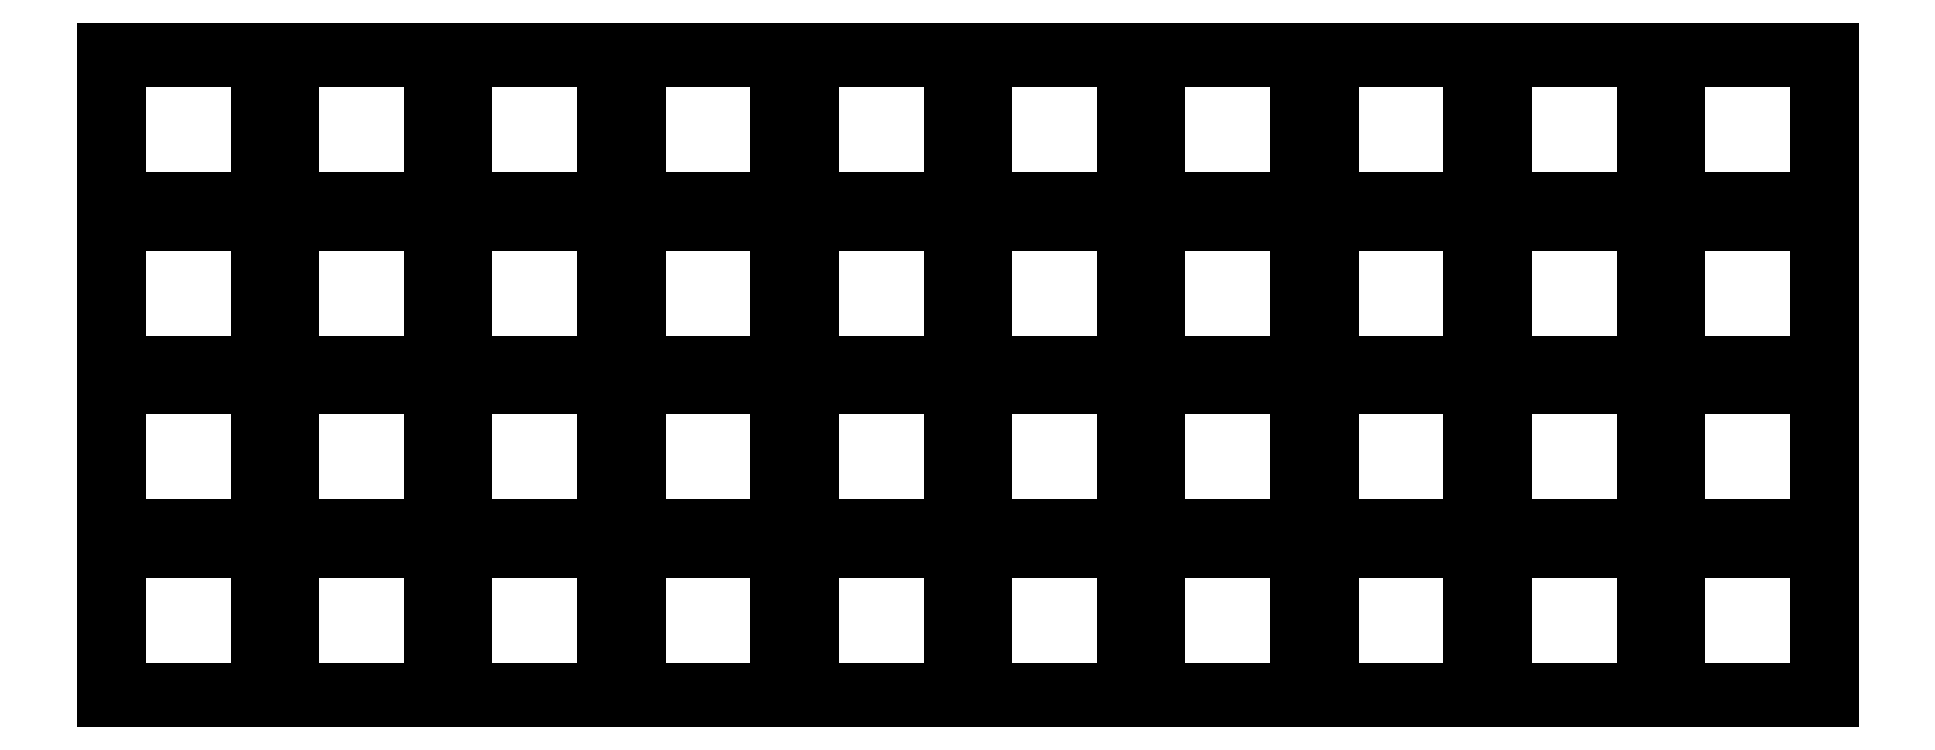
<metadata>
{"format":"dxf","ext":"dxf","renderer":"ezdxf+matplotlib","layout":"modelspace","background":"white","min_lineweight":24,"dpi":150}
</metadata>
<code>
0
SECTION
2
ENTITIES
0
LINE
8
0
10
2.5
20
-1.5
11
15.5
21
-1.5
0
LINE
8
0
10
2.5
20
-15.5
11
15.5
21
-15.5
0
LINE
8
0
10
2
20
-2
11
2
21
-15
0
LINE
8
0
10
16
20
-2
11
16
21
-15
0
ARC
8
0
10
2.5
20
-2
40
0.5
50
90
51
180
0
ARC
8
0
10
15.5
20
-2
40
0.5
50
0
51
90
0
ARC
8
0
10
2.5
20
-15
40
0.5
50
180
51
270
0
ARC
8
0
10
15.5
20
-15
40
0.5
50
270
51
0
0
LINE
8
0
10
20.5
20
-1.5
11
33.5
21
-1.5
0
LINE
8
0
10
20.5
20
-15.5
11
33.5
21
-15.5
0
LINE
8
0
10
20
20
-2
11
20
21
-15
0
LINE
8
0
10
34
20
-2
11
34
21
-15
0
ARC
8
0
10
20.5
20
-2
40
0.5
50
90
51
180
0
ARC
8
0
10
33.5
20
-2
40
0.5
50
0
51
90
0
ARC
8
0
10
20.5
20
-15
40
0.5
50
180
51
270
0
ARC
8
0
10
33.5
20
-15
40
0.5
50
270
51
0
0
LINE
8
0
10
38.5
20
-1.5
11
51.5
21
-1.5
0
LINE
8
0
10
38.5
20
-15.5
11
51.5
21
-15.5
0
LINE
8
0
10
38
20
-2
11
38
21
-15
0
LINE
8
0
10
52
20
-2
11
52
21
-15
0
ARC
8
0
10
38.5
20
-2
40
0.5
50
90
51
180
0
ARC
8
0
10
51.5
20
-2
40
0.5
50
0
51
90
0
ARC
8
0
10
38.5
20
-15
40
0.5
50
180
51
270
0
ARC
8
0
10
51.5
20
-15
40
0.5
50
270
51
0
0
LINE
8
0
10
56.5
20
-1.5
11
69.5
21
-1.5
0
LINE
8
0
10
56.5
20
-15.5
11
69.5
21
-15.5
0
LINE
8
0
10
56
20
-2
11
56
21
-15
0
LINE
8
0
10
70
20
-2
11
70
21
-15
0
ARC
8
0
10
56.5
20
-2
40
0.5
50
90
51
180
0
ARC
8
0
10
69.5
20
-2
40
0.5
50
0
51
90
0
ARC
8
0
10
56.5
20
-15
40
0.5
50
180
51
270
0
ARC
8
0
10
69.5
20
-15
40
0.5
50
270
51
0
0
LINE
8
0
10
74.5
20
-1.5
11
87.5
21
-1.5
0
LINE
8
0
10
74.5
20
-15.5
11
87.5
21
-15.5
0
LINE
8
0
10
74
20
-2
11
74
21
-15
0
LINE
8
0
10
88
20
-2
11
88
21
-15
0
ARC
8
0
10
74.5
20
-2
40
0.5
50
90
51
180
0
ARC
8
0
10
87.5
20
-2
40
0.5
50
0
51
90
0
ARC
8
0
10
74.5
20
-15
40
0.5
50
180
51
270
0
ARC
8
0
10
87.5
20
-15
40
0.5
50
270
51
0
0
LINE
8
0
10
92.5
20
-1.5
11
105.5
21
-1.5
0
LINE
8
0
10
92.5
20
-15.5
11
105.5
21
-15.5
0
LINE
8
0
10
92
20
-2
11
92
21
-15
0
LINE
8
0
10
106
20
-2
11
106
21
-15
0
ARC
8
0
10
92.5
20
-2
40
0.5
50
90
51
180
0
ARC
8
0
10
105.5
20
-2
40
0.5
50
0
51
90
0
ARC
8
0
10
92.5
20
-15
40
0.5
50
180
51
270
0
ARC
8
0
10
105.5
20
-15
40
0.5
50
270
51
0
0
LINE
8
0
10
110.5
20
-1.5
11
123.5
21
-1.5
0
LINE
8
0
10
110.5
20
-15.5
11
123.5
21
-15.5
0
LINE
8
0
10
110
20
-2
11
110
21
-15
0
LINE
8
0
10
124
20
-2
11
124
21
-15
0
ARC
8
0
10
110.5
20
-2
40
0.5
50
90
51
180
0
ARC
8
0
10
123.5
20
-2
40
0.5
50
0
51
90
0
ARC
8
0
10
110.5
20
-15
40
0.5
50
180
51
270
0
ARC
8
0
10
123.5
20
-15
40
0.5
50
270
51
0
0
LINE
8
0
10
128.5
20
-1.5
11
141.5
21
-1.5
0
LINE
8
0
10
128.5
20
-15.5
11
141.5
21
-15.5
0
LINE
8
0
10
128
20
-2
11
128
21
-15
0
LINE
8
0
10
142
20
-2
11
142
21
-15
0
ARC
8
0
10
128.5
20
-2
40
0.5
50
90
51
180
0
ARC
8
0
10
141.5
20
-2
40
0.5
50
0
51
90
0
ARC
8
0
10
128.5
20
-15
40
0.5
50
180
51
270
0
ARC
8
0
10
141.5
20
-15
40
0.5
50
270
51
0
0
LINE
8
0
10
146.5
20
-1.5
11
159.5
21
-1.5
0
LINE
8
0
10
146.5
20
-15.5
11
159.5
21
-15.5
0
LINE
8
0
10
146
20
-2
11
146
21
-15
0
LINE
8
0
10
160
20
-2
11
160
21
-15
0
ARC
8
0
10
146.5
20
-2
40
0.5
50
90
51
180
0
ARC
8
0
10
159.5
20
-2
40
0.5
50
0
51
90
0
ARC
8
0
10
146.5
20
-15
40
0.5
50
180
51
270
0
ARC
8
0
10
159.5
20
-15
40
0.5
50
270
51
0
0
LINE
8
0
10
164.5
20
-1.5
11
177.5
21
-1.5
0
LINE
8
0
10
164.5
20
-15.5
11
177.5
21
-15.5
0
LINE
8
0
10
164
20
-2
11
164
21
-15
0
LINE
8
0
10
178
20
-2
11
178
21
-15
0
ARC
8
0
10
164.5
20
-2
40
0.5
50
90
51
180
0
ARC
8
0
10
177.5
20
-2
40
0.5
50
0
51
90
0
ARC
8
0
10
164.5
20
-15
40
0.5
50
180
51
270
0
ARC
8
0
10
177.5
20
-15
40
0.5
50
270
51
0
0
LINE
8
0
10
2.5
20
-18.5
11
15.5
21
-18.5
0
LINE
8
0
10
2.5
20
-32.5
11
15.5
21
-32.5
0
LINE
8
0
10
2
20
-19
11
2
21
-32
0
LINE
8
0
10
16
20
-19
11
16
21
-32
0
ARC
8
0
10
2.5
20
-19
40
0.5
50
90
51
180
0
ARC
8
0
10
15.5
20
-19
40
0.5
50
0
51
90
0
ARC
8
0
10
2.5
20
-32
40
0.5
50
180
51
270
0
ARC
8
0
10
15.5
20
-32
40
0.5
50
270
51
0
0
LINE
8
0
10
20.5
20
-18.5
11
33.5
21
-18.5
0
LINE
8
0
10
20.5
20
-32.5
11
33.5
21
-32.5
0
LINE
8
0
10
20
20
-19
11
20
21
-32
0
LINE
8
0
10
34
20
-19
11
34
21
-32
0
ARC
8
0
10
20.5
20
-19
40
0.5
50
90
51
180
0
ARC
8
0
10
33.5
20
-19
40
0.5
50
0
51
90
0
ARC
8
0
10
20.5
20
-32
40
0.5
50
180
51
270
0
ARC
8
0
10
33.5
20
-32
40
0.5
50
270
51
0
0
LINE
8
0
10
38.5
20
-18.5
11
51.5
21
-18.5
0
LINE
8
0
10
38.5
20
-32.5
11
51.5
21
-32.5
0
LINE
8
0
10
38
20
-19
11
38
21
-32
0
LINE
8
0
10
52
20
-19
11
52
21
-32
0
ARC
8
0
10
38.5
20
-19
40
0.5
50
90
51
180
0
ARC
8
0
10
51.5
20
-19
40
0.5
50
0
51
90
0
ARC
8
0
10
38.5
20
-32
40
0.5
50
180
51
270
0
ARC
8
0
10
51.5
20
-32
40
0.5
50
270
51
0
0
LINE
8
0
10
56.5
20
-18.5
11
69.5
21
-18.5
0
LINE
8
0
10
56.5
20
-32.5
11
69.5
21
-32.5
0
LINE
8
0
10
56
20
-19
11
56
21
-32
0
LINE
8
0
10
70
20
-19
11
70
21
-32
0
ARC
8
0
10
56.5
20
-19
40
0.5
50
90
51
180
0
ARC
8
0
10
69.5
20
-19
40
0.5
50
0
51
90
0
ARC
8
0
10
56.5
20
-32
40
0.5
50
180
51
270
0
ARC
8
0
10
69.5
20
-32
40
0.5
50
270
51
0
0
LINE
8
0
10
74.5
20
-18.5
11
87.5
21
-18.5
0
LINE
8
0
10
74.5
20
-32.5
11
87.5
21
-32.5
0
LINE
8
0
10
74
20
-19
11
74
21
-32
0
LINE
8
0
10
88
20
-19
11
88
21
-32
0
ARC
8
0
10
74.5
20
-19
40
0.5
50
90
51
180
0
ARC
8
0
10
87.5
20
-19
40
0.5
50
0
51
90
0
ARC
8
0
10
74.5
20
-32
40
0.5
50
180
51
270
0
ARC
8
0
10
87.5
20
-32
40
0.5
50
270
51
0
0
LINE
8
0
10
92.5
20
-18.5
11
105.5
21
-18.5
0
LINE
8
0
10
92.5
20
-32.5
11
105.5
21
-32.5
0
LINE
8
0
10
92
20
-19
11
92
21
-32
0
LINE
8
0
10
106
20
-19
11
106
21
-32
0
ARC
8
0
10
92.5
20
-19
40
0.5
50
90
51
180
0
ARC
8
0
10
105.5
20
-19
40
0.5
50
0
51
90
0
ARC
8
0
10
92.5
20
-32
40
0.5
50
180
51
270
0
ARC
8
0
10
105.5
20
-32
40
0.5
50
270
51
0
0
LINE
8
0
10
110.5
20
-18.5
11
123.5
21
-18.5
0
LINE
8
0
10
110.5
20
-32.5
11
123.5
21
-32.5
0
LINE
8
0
10
110
20
-19
11
110
21
-32
0
LINE
8
0
10
124
20
-19
11
124
21
-32
0
ARC
8
0
10
110.5
20
-19
40
0.5
50
90
51
180
0
ARC
8
0
10
123.5
20
-19
40
0.5
50
0
51
90
0
ARC
8
0
10
110.5
20
-32
40
0.5
50
180
51
270
0
ARC
8
0
10
123.5
20
-32
40
0.5
50
270
51
0
0
LINE
8
0
10
128.5
20
-18.5
11
141.5
21
-18.5
0
LINE
8
0
10
128.5
20
-32.5
11
141.5
21
-32.5
0
LINE
8
0
10
128
20
-19
11
128
21
-32
0
LINE
8
0
10
142
20
-19
11
142
21
-32
0
ARC
8
0
10
128.5
20
-19
40
0.5
50
90
51
180
0
ARC
8
0
10
141.5
20
-19
40
0.5
50
0
51
90
0
ARC
8
0
10
128.5
20
-32
40
0.5
50
180
51
270
0
ARC
8
0
10
141.5
20
-32
40
0.5
50
270
51
0
0
LINE
8
0
10
146.5
20
-18.5
11
159.5
21
-18.5
0
LINE
8
0
10
146.5
20
-32.5
11
159.5
21
-32.5
0
LINE
8
0
10
146
20
-19
11
146
21
-32
0
LINE
8
0
10
160
20
-19
11
160
21
-32
0
ARC
8
0
10
146.5
20
-19
40
0.5
50
90
51
180
0
ARC
8
0
10
159.5
20
-19
40
0.5
50
0
51
90
0
ARC
8
0
10
146.5
20
-32
40
0.5
50
180
51
270
0
ARC
8
0
10
159.5
20
-32
40
0.5
50
270
51
0
0
LINE
8
0
10
164.5
20
-18.5
11
177.5
21
-18.5
0
LINE
8
0
10
164.5
20
-32.5
11
177.5
21
-32.5
0
LINE
8
0
10
164
20
-19
11
164
21
-32
0
LINE
8
0
10
178
20
-19
11
178
21
-32
0
ARC
8
0
10
164.5
20
-19
40
0.5
50
90
51
180
0
ARC
8
0
10
177.5
20
-19
40
0.5
50
0
51
90
0
ARC
8
0
10
164.5
20
-32
40
0.5
50
180
51
270
0
ARC
8
0
10
177.5
20
-32
40
0.5
50
270
51
0
0
LINE
8
0
10
2.5
20
-35.5
11
15.5
21
-35.5
0
LINE
8
0
10
2.5
20
-49.5
11
15.5
21
-49.5
0
LINE
8
0
10
2
20
-36
11
2
21
-49
0
LINE
8
0
10
16
20
-36
11
16
21
-49
0
ARC
8
0
10
2.5
20
-36
40
0.5
50
90
51
180
0
ARC
8
0
10
15.5
20
-36
40
0.5
50
0
51
90
0
ARC
8
0
10
2.5
20
-49
40
0.5
50
180
51
270
0
ARC
8
0
10
15.5
20
-49
40
0.5
50
270
51
0
0
LINE
8
0
10
20.5
20
-35.5
11
33.5
21
-35.5
0
LINE
8
0
10
20.5
20
-49.5
11
33.5
21
-49.5
0
LINE
8
0
10
20
20
-36
11
20
21
-49
0
LINE
8
0
10
34
20
-36
11
34
21
-49
0
ARC
8
0
10
20.5
20
-36
40
0.5
50
90
51
180
0
ARC
8
0
10
33.5
20
-36
40
0.5
50
0
51
90
0
ARC
8
0
10
20.5
20
-49
40
0.5
50
180
51
270
0
ARC
8
0
10
33.5
20
-49
40
0.5
50
270
51
0
0
LINE
8
0
10
38.5
20
-35.5
11
51.5
21
-35.5
0
LINE
8
0
10
38.5
20
-49.5
11
51.5
21
-49.5
0
LINE
8
0
10
38
20
-36
11
38
21
-49
0
LINE
8
0
10
52
20
-36
11
52
21
-49
0
ARC
8
0
10
38.5
20
-36
40
0.5
50
90
51
180
0
ARC
8
0
10
51.5
20
-36
40
0.5
50
0
51
90
0
ARC
8
0
10
38.5
20
-49
40
0.5
50
180
51
270
0
ARC
8
0
10
51.5
20
-49
40
0.5
50
270
51
0
0
LINE
8
0
10
56.5
20
-35.5
11
69.5
21
-35.5
0
LINE
8
0
10
56.5
20
-49.5
11
69.5
21
-49.5
0
LINE
8
0
10
56
20
-36
11
56
21
-49
0
LINE
8
0
10
70
20
-36
11
70
21
-49
0
ARC
8
0
10
56.5
20
-36
40
0.5
50
90
51
180
0
ARC
8
0
10
69.5
20
-36
40
0.5
50
0
51
90
0
ARC
8
0
10
56.5
20
-49
40
0.5
50
180
51
270
0
ARC
8
0
10
69.5
20
-49
40
0.5
50
270
51
0
0
LINE
8
0
10
74.5
20
-35.5
11
87.5
21
-35.5
0
LINE
8
0
10
74.5
20
-49.5
11
87.5
21
-49.5
0
LINE
8
0
10
74
20
-36
11
74
21
-49
0
LINE
8
0
10
88
20
-36
11
88
21
-49
0
ARC
8
0
10
74.5
20
-36
40
0.5
50
90
51
180
0
ARC
8
0
10
87.5
20
-36
40
0.5
50
0
51
90
0
ARC
8
0
10
74.5
20
-49
40
0.5
50
180
51
270
0
ARC
8
0
10
87.5
20
-49
40
0.5
50
270
51
0
0
LINE
8
0
10
92.5
20
-35.5
11
105.5
21
-35.5
0
LINE
8
0
10
92.5
20
-49.5
11
105.5
21
-49.5
0
LINE
8
0
10
92
20
-36
11
92
21
-49
0
LINE
8
0
10
106
20
-36
11
106
21
-49
0
ARC
8
0
10
92.5
20
-36
40
0.5
50
90
51
180
0
ARC
8
0
10
105.5
20
-36
40
0.5
50
0
51
90
0
ARC
8
0
10
92.5
20
-49
40
0.5
50
180
51
270
0
ARC
8
0
10
105.5
20
-49
40
0.5
50
270
51
0
0
LINE
8
0
10
110.5
20
-35.5
11
123.5
21
-35.5
0
LINE
8
0
10
110.5
20
-49.5
11
123.5
21
-49.5
0
LINE
8
0
10
110
20
-36
11
110
21
-49
0
LINE
8
0
10
124
20
-36
11
124
21
-49
0
ARC
8
0
10
110.5
20
-36
40
0.5
50
90
51
180
0
ARC
8
0
10
123.5
20
-36
40
0.5
50
0
51
90
0
ARC
8
0
10
110.5
20
-49
40
0.5
50
180
51
270
0
ARC
8
0
10
123.5
20
-49
40
0.5
50
270
51
0
0
LINE
8
0
10
128.5
20
-35.5
11
141.5
21
-35.5
0
LINE
8
0
10
128.5
20
-49.5
11
141.5
21
-49.5
0
LINE
8
0
10
128
20
-36
11
128
21
-49
0
LINE
8
0
10
142
20
-36
11
142
21
-49
0
ARC
8
0
10
128.5
20
-36
40
0.5
50
90
51
180
0
ARC
8
0
10
141.5
20
-36
40
0.5
50
0
51
90
0
ARC
8
0
10
128.5
20
-49
40
0.5
50
180
51
270
0
ARC
8
0
10
141.5
20
-49
40
0.5
50
270
51
0
0
LINE
8
0
10
146.5
20
-35.5
11
159.5
21
-35.5
0
LINE
8
0
10
146.5
20
-49.5
11
159.5
21
-49.5
0
LINE
8
0
10
146
20
-36
11
146
21
-49
0
LINE
8
0
10
160
20
-36
11
160
21
-49
0
ARC
8
0
10
146.5
20
-36
40
0.5
50
90
51
180
0
ARC
8
0
10
159.5
20
-36
40
0.5
50
0
51
90
0
ARC
8
0
10
146.5
20
-49
40
0.5
50
180
51
270
0
ARC
8
0
10
159.5
20
-49
40
0.5
50
270
51
0
0
LINE
8
0
10
164.5
20
-35.5
11
177.5
21
-35.5
0
LINE
8
0
10
164.5
20
-49.5
11
177.5
21
-49.5
0
LINE
8
0
10
164
20
-36
11
164
21
-49
0
LINE
8
0
10
178
20
-36
11
178
21
-49
0
ARC
8
0
10
164.5
20
-36
40
0.5
50
90
51
180
0
ARC
8
0
10
177.5
20
-36
40
0.5
50
0
51
90
0
ARC
8
0
10
164.5
20
-49
40
0.5
50
180
51
270
0
ARC
8
0
10
177.5
20
-49
40
0.5
50
270
51
0
0
LINE
8
0
10
2.5
20
-52.5
11
15.5
21
-52.5
0
LINE
8
0
10
2.5
20
-66.5
11
15.5
21
-66.5
0
LINE
8
0
10
2
20
-53
11
2
21
-66
0
LINE
8
0
10
16
20
-53
11
16
21
-66
0
ARC
8
0
10
2.5
20
-53
40
0.5
50
90
51
180
0
ARC
8
0
10
15.5
20
-53
40
0.5
50
0
51
90
0
ARC
8
0
10
2.5
20
-66
40
0.5
50
180
51
270
0
ARC
8
0
10
15.5
20
-66
40
0.5
50
270
51
0
0
LINE
8
0
10
20.5
20
-52.5
11
33.5
21
-52.5
0
LINE
8
0
10
20.5
20
-66.5
11
33.5
21
-66.5
0
LINE
8
0
10
20
20
-53
11
20
21
-66
0
LINE
8
0
10
34
20
-53
11
34
21
-66
0
ARC
8
0
10
20.5
20
-53
40
0.5
50
90
51
180
0
ARC
8
0
10
33.5
20
-53
40
0.5
50
0
51
90
0
ARC
8
0
10
20.5
20
-66
40
0.5
50
180
51
270
0
ARC
8
0
10
33.5
20
-66
40
0.5
50
270
51
0
0
LINE
8
0
10
38.5
20
-52.5
11
51.5
21
-52.5
0
LINE
8
0
10
38.5
20
-66.5
11
51.5
21
-66.5
0
LINE
8
0
10
38
20
-53
11
38
21
-66
0
LINE
8
0
10
52
20
-53
11
52
21
-66
0
ARC
8
0
10
38.5
20
-53
40
0.5
50
90
51
180
0
ARC
8
0
10
51.5
20
-53
40
0.5
50
0
51
90
0
ARC
8
0
10
38.5
20
-66
40
0.5
50
180
51
270
0
ARC
8
0
10
51.5
20
-66
40
0.5
50
270
51
0
0
LINE
8
0
10
56.5
20
-52.5
11
69.5
21
-52.5
0
LINE
8
0
10
56.5
20
-66.5
11
69.5
21
-66.5
0
LINE
8
0
10
56
20
-53
11
56
21
-66
0
LINE
8
0
10
70
20
-53
11
70
21
-66
0
ARC
8
0
10
56.5
20
-53
40
0.5
50
90
51
180
0
ARC
8
0
10
69.5
20
-53
40
0.5
50
0
51
90
0
ARC
8
0
10
56.5
20
-66
40
0.5
50
180
51
270
0
ARC
8
0
10
69.5
20
-66
40
0.5
50
270
51
0
0
LINE
8
0
10
74.5
20
-52.5
11
87.5
21
-52.5
0
LINE
8
0
10
74.5
20
-66.5
11
87.5
21
-66.5
0
LINE
8
0
10
74
20
-53
11
74
21
-66
0
LINE
8
0
10
88
20
-53
11
88
21
-66
0
ARC
8
0
10
74.5
20
-53
40
0.5
50
90
51
180
0
ARC
8
0
10
87.5
20
-53
40
0.5
50
0
51
90
0
ARC
8
0
10
74.5
20
-66
40
0.5
50
180
51
270
0
ARC
8
0
10
87.5
20
-66
40
0.5
50
270
51
0
0
LINE
8
0
10
92.5
20
-52.5
11
105.5
21
-52.5
0
LINE
8
0
10
92.5
20
-66.5
11
105.5
21
-66.5
0
LINE
8
0
10
92
20
-53
11
92
21
-66
0
LINE
8
0
10
106
20
-53
11
106
21
-66
0
ARC
8
0
10
92.5
20
-53
40
0.5
50
90
51
180
0
ARC
8
0
10
105.5
20
-53
40
0.5
50
0
51
90
0
ARC
8
0
10
92.5
20
-66
40
0.5
50
180
51
270
0
ARC
8
0
10
105.5
20
-66
40
0.5
50
270
51
0
0
LINE
8
0
10
110.5
20
-52.5
11
123.5
21
-52.5
0
LINE
8
0
10
110.5
20
-66.5
11
123.5
21
-66.5
0
LINE
8
0
10
110
20
-53
11
110
21
-66
0
LINE
8
0
10
124
20
-53
11
124
21
-66
0
ARC
8
0
10
110.5
20
-53
40
0.5
50
90
51
180
0
ARC
8
0
10
123.5
20
-53
40
0.5
50
0
51
90
0
ARC
8
0
10
110.5
20
-66
40
0.5
50
180
51
270
0
ARC
8
0
10
123.5
20
-66
40
0.5
50
270
51
0
0
LINE
8
0
10
128.5
20
-52.5
11
141.5
21
-52.5
0
LINE
8
0
10
128.5
20
-66.5
11
141.5
21
-66.5
0
LINE
8
0
10
128
20
-53
11
128
21
-66
0
LINE
8
0
10
142
20
-53
11
142
21
-66
0
ARC
8
0
10
128.5
20
-53
40
0.5
50
90
51
180
0
ARC
8
0
10
141.5
20
-53
40
0.5
50
0
51
90
0
ARC
8
0
10
128.5
20
-66
40
0.5
50
180
51
270
0
ARC
8
0
10
141.5
20
-66
40
0.5
50
270
51
0
0
LINE
8
0
10
146.5
20
-52.5
11
159.5
21
-52.5
0
LINE
8
0
10
146.5
20
-66.5
11
159.5
21
-66.5
0
LINE
8
0
10
146
20
-53
11
146
21
-66
0
LINE
8
0
10
160
20
-53
11
160
21
-66
0
ARC
8
0
10
146.5
20
-53
40
0.5
50
90
51
180
0
ARC
8
0
10
159.5
20
-53
40
0.5
50
0
51
90
0
ARC
8
0
10
146.5
20
-66
40
0.5
50
180
51
270
0
ARC
8
0
10
159.5
20
-66
40
0.5
50
270
51
0
0
LINE
8
0
10
164.5
20
-52.5
11
177.5
21
-52.5
0
LINE
8
0
10
164.5
20
-66.5
11
177.5
21
-66.5
0
LINE
8
0
10
164
20
-53
11
164
21
-66
0
LINE
8
0
10
178
20
-53
11
178
21
-66
0
ARC
8
0
10
164.5
20
-53
40
0.5
50
90
51
180
0
ARC
8
0
10
177.5
20
-53
40
0.5
50
0
51
90
0
ARC
8
0
10
164.5
20
-66
40
0.5
50
180
51
270
0
ARC
8
0
10
177.5
20
-66
40
0.5
50
270
51
0
0
LINE
8
0
10
0
20
-68
11
180
21
-68
0
LINE
8
0
10
0
20
0
11
180
21
0
0
LINE
8
0
10
0
20
-68
11
0
21
0
0
LINE
8
0
10
180
20
-68
11
180
21
0
0
ENDSEC
0
EOF

</code>
